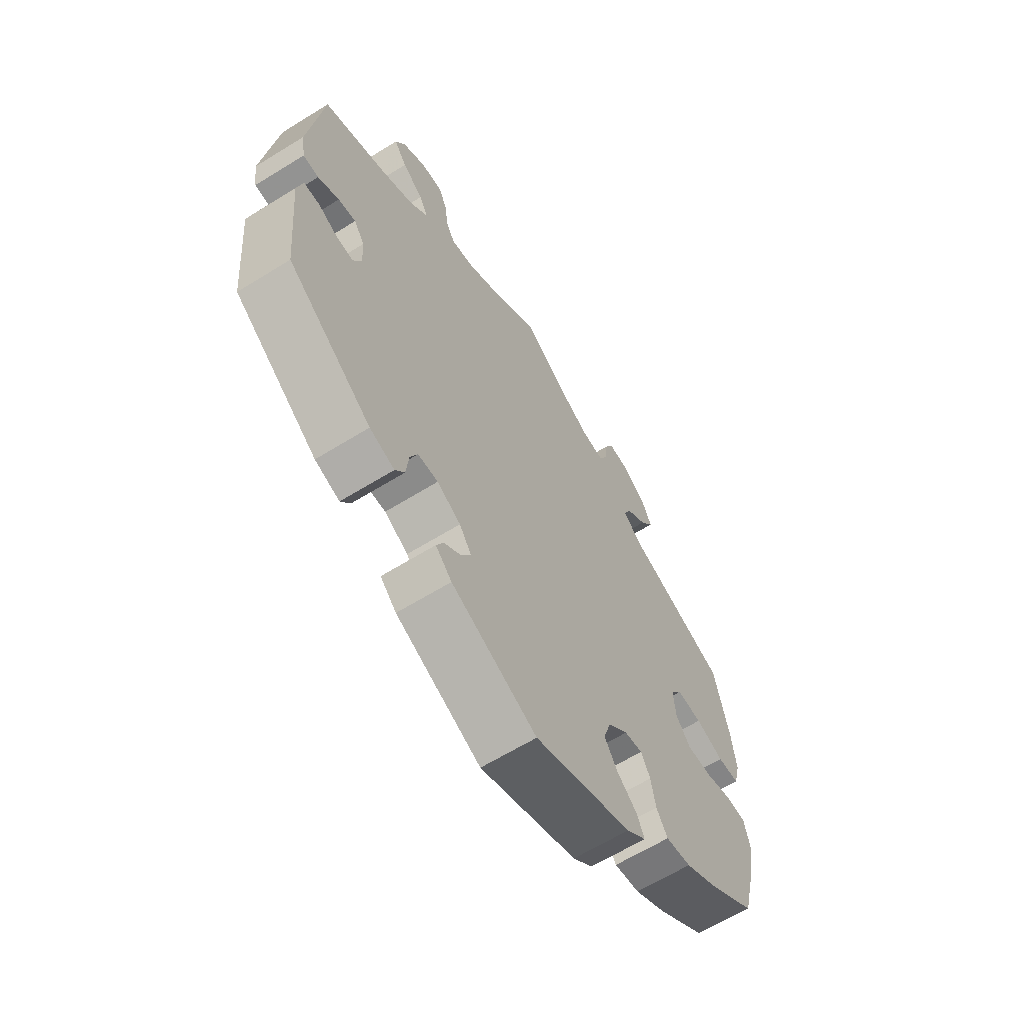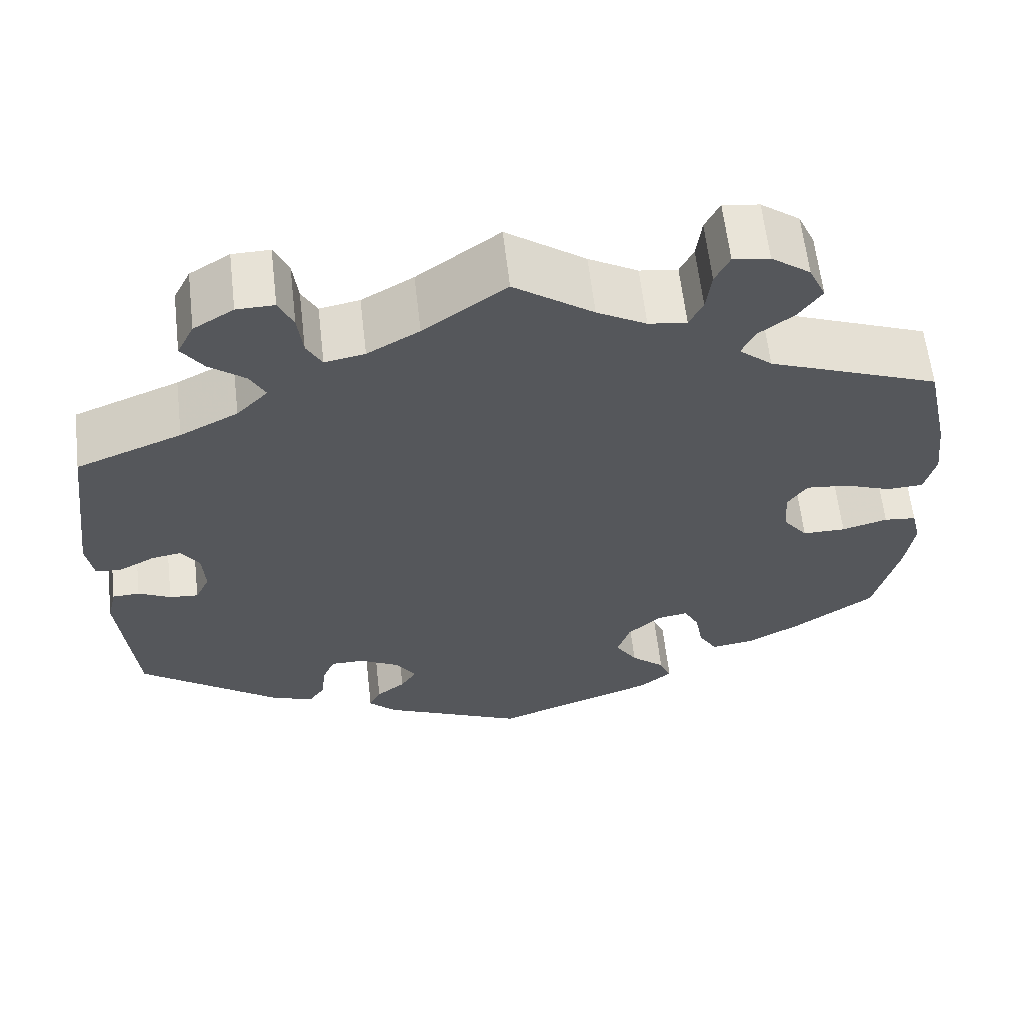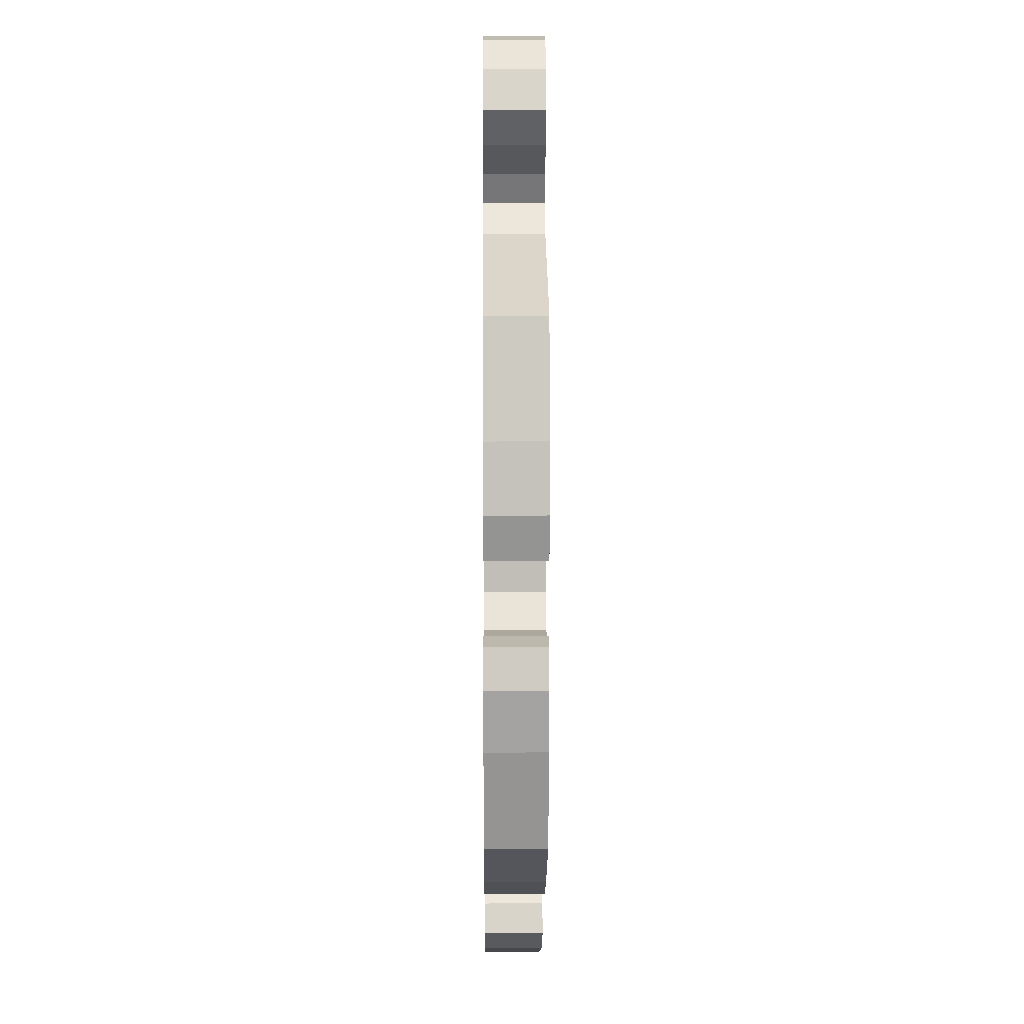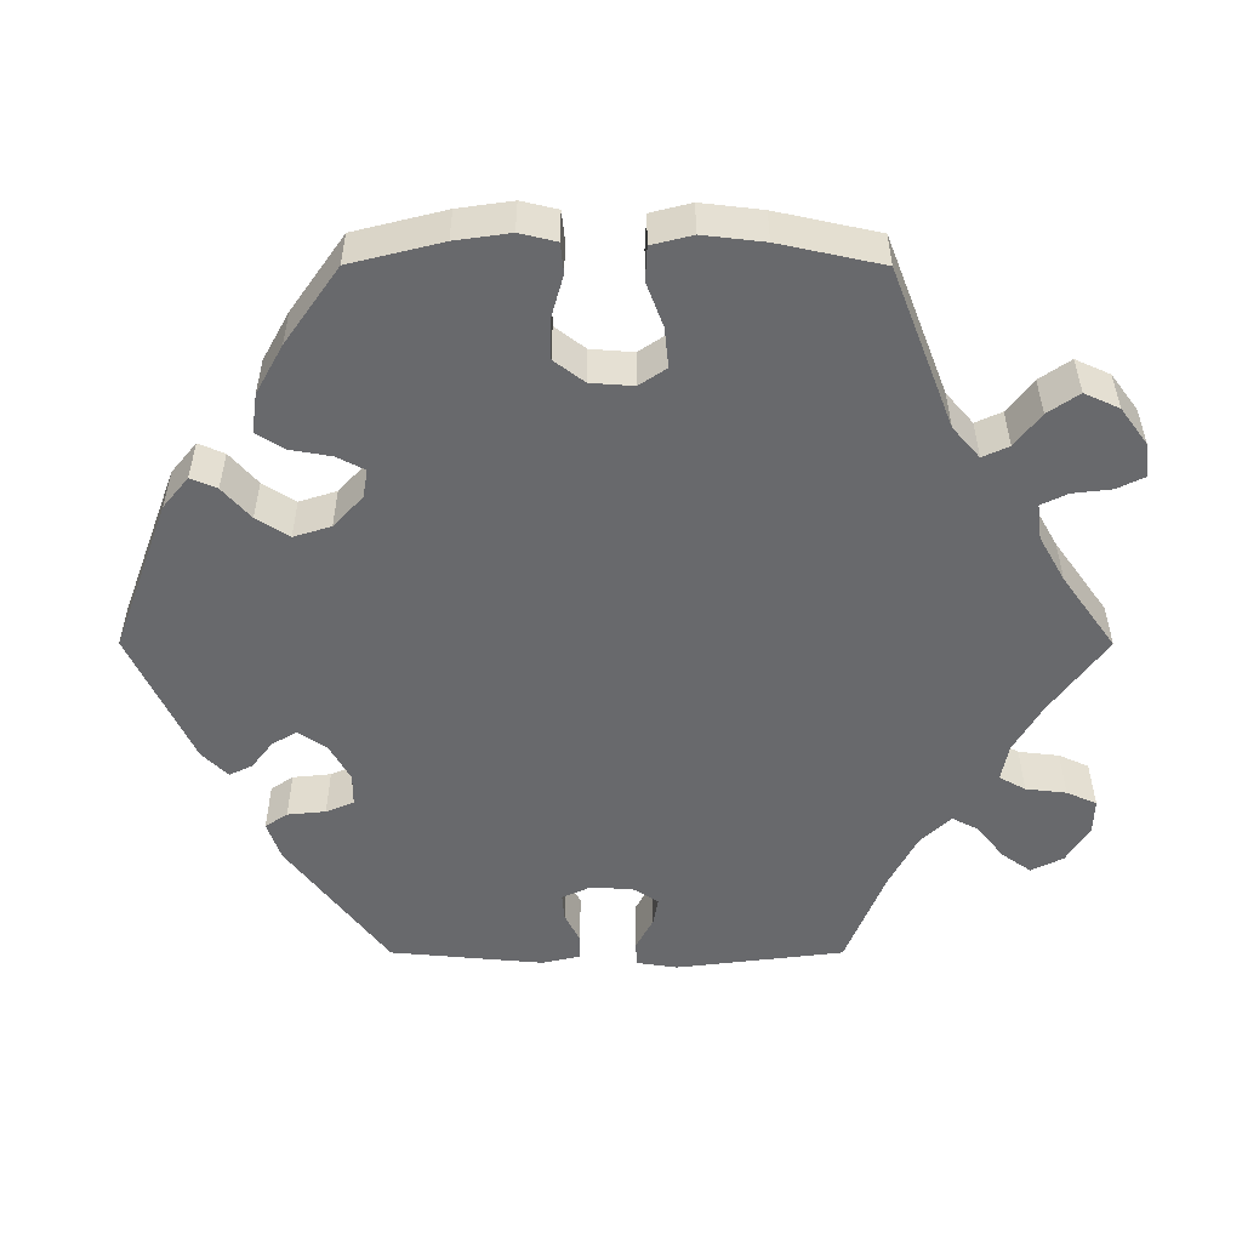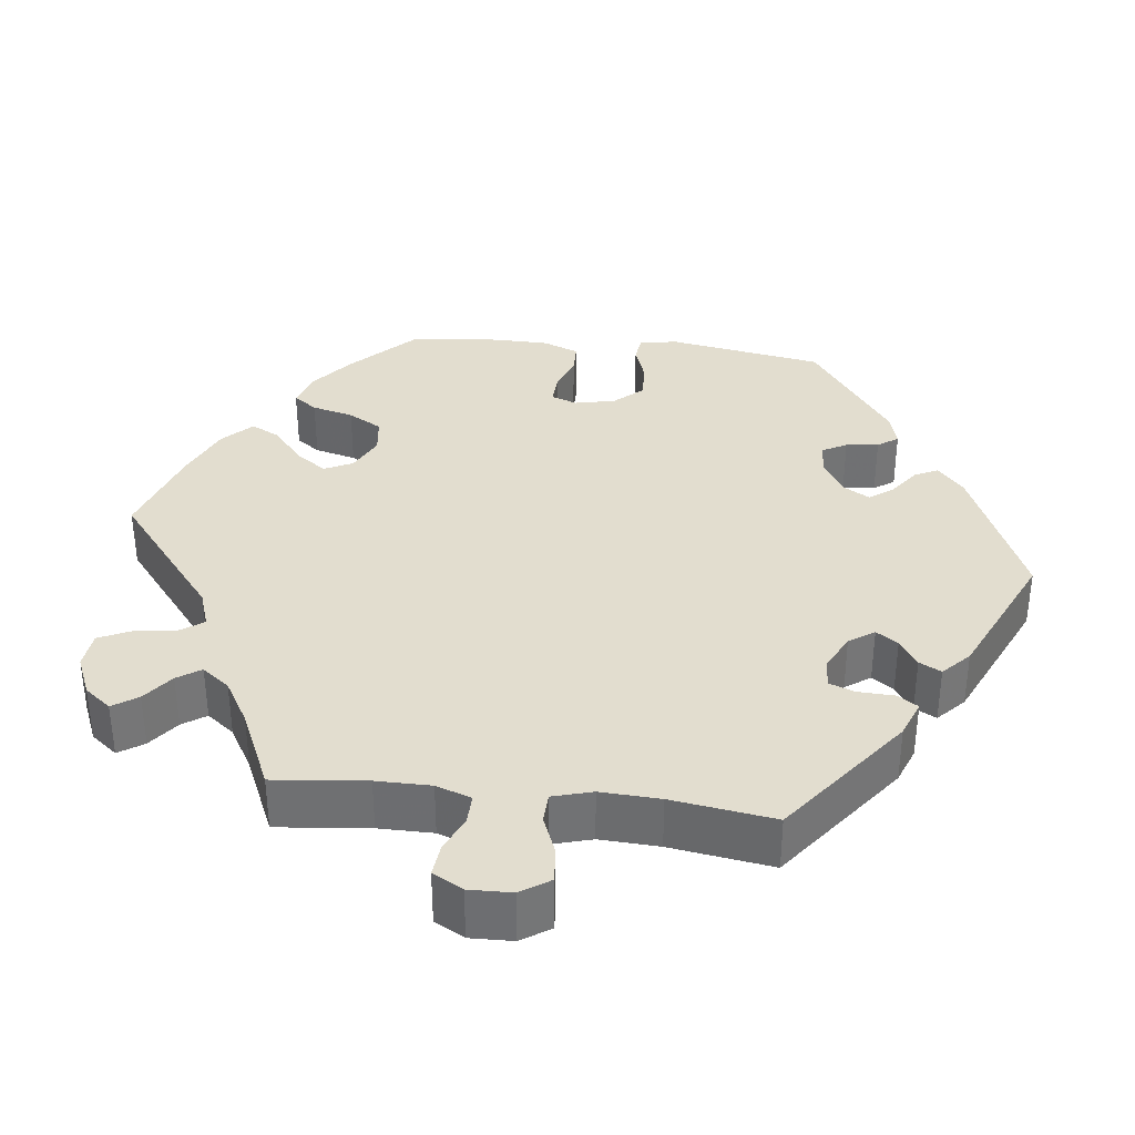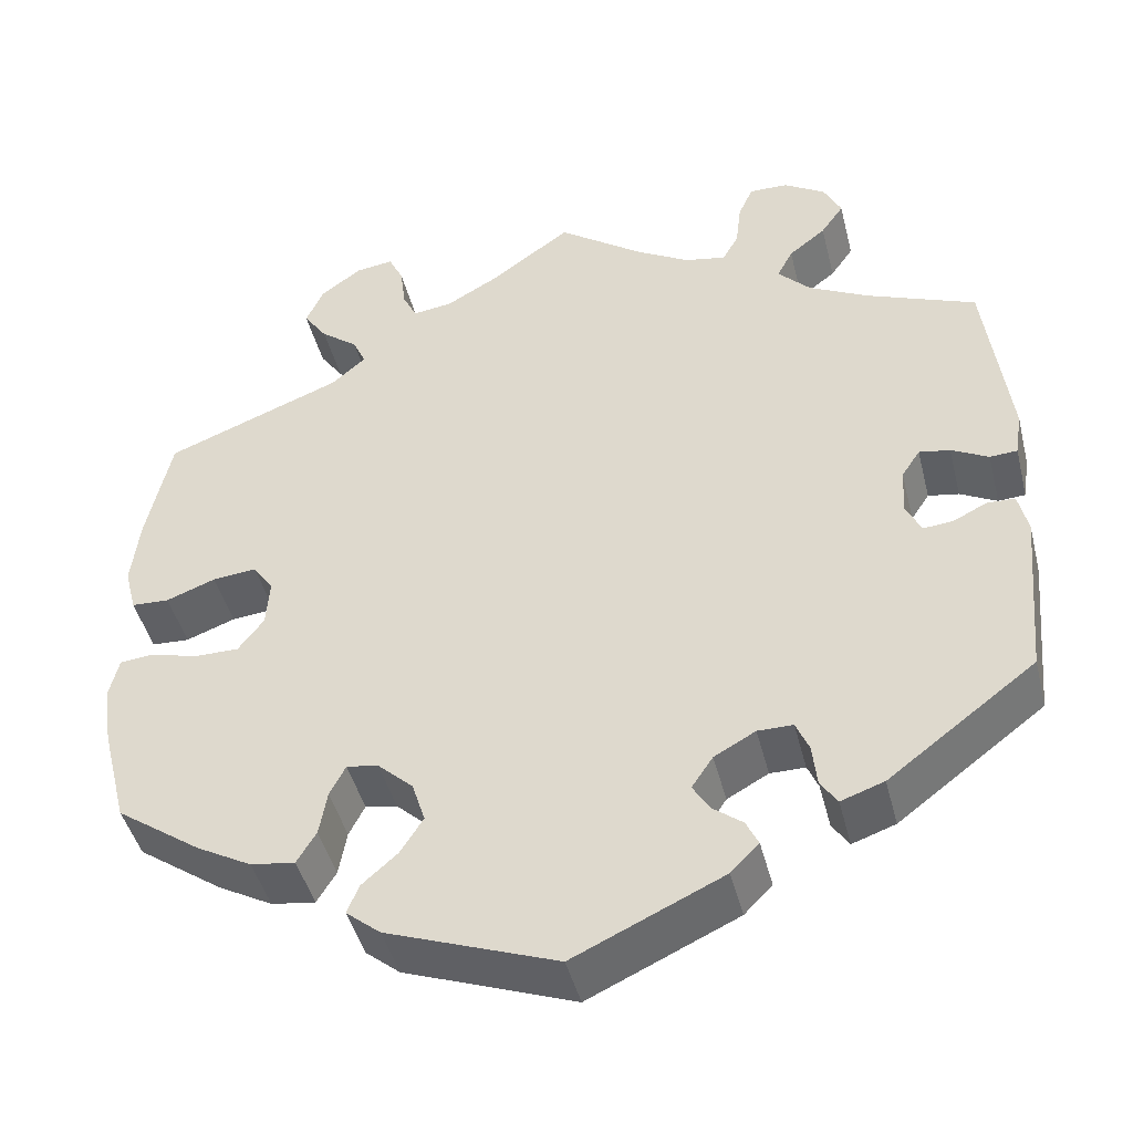
<metadata>
{"format":"obj","ext":"obj","renderer":"f3d","projection":"perspective","resolution":1024,"background":"white","views":[{"elev":-63.7,"azim":122.0,"up":"+Z"},{"elev":62.0,"azim":173.4,"up":"+Z"},{"elev":8.7,"azim":-90.5,"up":"+Z"},{"elev":-52.7,"azim":-90.1,"up":"+Y"},{"elev":35.0,"azim":36.7,"up":"+Y"},{"elev":-44.8,"azim":14.0,"up":"+Z"}]}
</metadata>
<code>
v -0.299 0.07 0.367
v -0.26 0.07 0.401
v -0.275 0.07 0.434
v -0.317 0.07 0.466
v -0.344 0.07 0.505
v -0.324 0.07 0.549
v -0.278 0.07 0.583
v -0.235 0.07 0.589
v -0.218 0.07 0.554
v -0.212 0.07 0.505
v -0.196 0.07 0.472
v -0.151 0.07 0.478
v -0.093 0.07 0.511
v 0 0.07 0.578
v 0.097 0.07 0.508
v 0.158 0.07 0.473
v 0.205 0.07 0.464
v 0.223 0.07 0.497
v 0.229 0.07 0.548
v 0.246 0.07 0.586
v 0.29 0.07 0.585
v 0.337 0.07 0.556
v 0.357 0.07 0.516
v 0.331 0.07 0.479
v 0.289 0.07 0.446
v 0.271 0.07 0.412
v 0.308 0.07 0.374
v 0.376 0.07 0.339
v 0.5 0.07 0.29
v 0.527 0.07 0.078
v 0.519 0.07 0.027
v 0.488 0.07 0.025
v 0.446 0.07 0.047
v 0.411 0.07 0.053
v 0.39 0.07 0.021
v 0.387 0.07 -0.032
v 0.404 0.07 -0.068
v 0.438 0.07 -0.065
v 0.476 0.07 -0.046
v 0.508 0.07 -0.047
v 0.519 0.07 -0.094
v 0.501 0.07 -0.288
v 0.334 0.07 -0.414
v 0.285 0.07 -0.431
v 0.266 0.07 -0.403
v 0.261 0.07 -0.355
v 0.246 0.07 -0.32
v 0.206 0.07 -0.32
v 0.159 0.07 -0.346
v 0.135 0.07 -0.382
v 0.154 0.07 -0.413
v 0.188 0.07 -0.439
v 0.202 0.07 -0.468
v 0.17 0.07 -0.5
v 0.001 0.07 -0.578
v -0.192 0.07 -0.507
v -0.231 0.07 -0.475
v -0.217 0.07 -0.442
v -0.177 0.07 -0.407
v -0.151 0.07 -0.366
v -0.166 0.07 -0.319
v -0.206 0.07 -0.282
v -0.242 0.07 -0.276
v -0.26 0.07 -0.311
v -0.269 0.07 -0.362
v -0.291 0.07 -0.398
v -0.341 0.07 -0.391
v -0.403 0.07 -0.357
v -0.5 0.07 -0.289
v -0.529 0.07 -0.174
v -0.539 0.07 -0.105
v -0.528 0.07 -0.059
v -0.49 0.07 -0.055
v -0.436 0.07 -0.07
v -0.385 0.07 -0.07
v -0.356 0.07 -0.032
v -0.352 0.07 0.022
v -0.375 0.07 0.056
v -0.425 0.07 0.051
v -0.481 0.07 0.03
v -0.524 0.07 0.032
v -0.537 0.07 0.083
v -0.528 0.07 0.16
v -0.5 0.07 0.289
v -0.299 0 0.367
v -0.26 0 0.401
v -0.275 0 0.434
v -0.317 0 0.466
v -0.344 0 0.505
v -0.324 0 0.549
v -0.278 0 0.583
v -0.235 0 0.589
v -0.218 0 0.554
v -0.212 0 0.505
v -0.196 0 0.472
v -0.151 0 0.478
v -0.093 0 0.511
v 0 0 0.578
v 0.097 0 0.508
v 0.158 0 0.473
v 0.205 0 0.464
v 0.223 0 0.497
v 0.229 0 0.548
v 0.246 0 0.586
v 0.29 0 0.585
v 0.337 0 0.556
v 0.357 0 0.516
v 0.331 0 0.479
v 0.289 0 0.446
v 0.271 0 0.412
v 0.308 0 0.374
v 0.376 0 0.339
v 0.5 0 0.29
v 0.527 0 0.078
v 0.519 0 0.027
v 0.488 0 0.025
v 0.446 0 0.047
v 0.411 0 0.053
v 0.39 0 0.021
v 0.387 0 -0.032
v 0.404 0 -0.068
v 0.438 0 -0.065
v 0.476 0 -0.046
v 0.508 0 -0.047
v 0.519 0 -0.094
v 0.501 0 -0.288
v 0.334 0 -0.414
v 0.285 0 -0.431
v 0.266 0 -0.403
v 0.261 0 -0.355
v 0.246 0 -0.32
v 0.206 0 -0.32
v 0.159 0 -0.346
v 0.135 0 -0.382
v 0.154 0 -0.413
v 0.188 0 -0.439
v 0.202 0 -0.468
v 0.17 0 -0.5
v 0.001 0 -0.578
v -0.192 0 -0.507
v -0.231 0 -0.475
v -0.217 0 -0.442
v -0.177 0 -0.407
v -0.151 0 -0.366
v -0.166 0 -0.319
v -0.206 0 -0.282
v -0.242 0 -0.276
v -0.26 0 -0.311
v -0.269 0 -0.362
v -0.291 0 -0.398
v -0.341 0 -0.391
v -0.403 0 -0.357
v -0.5 0 -0.289
v -0.529 0 -0.174
v -0.539 0 -0.105
v -0.528 0 -0.059
v -0.49 0 -0.055
v -0.436 0 -0.07
v -0.385 0 -0.07
v -0.356 0 -0.032
v -0.352 0 0.022
v -0.375 0 0.056
v -0.425 0 0.051
v -0.481 0 0.03
v -0.524 0 0.032
v -0.537 0 0.083
v -0.528 0 0.16
v -0.5 0 0.289
f 83 84 1
f 82 83 1 2
f 79 80 81 82
f 78 79 82 2
f 77 78 2
f 76 77 2
f 71 72 73 74
f 71 74 75
f 70 71 75
f 69 70 75
f 68 69 75 76
f 64 65 66 67
f 63 64 67 68
f 56 57 58 59
f 56 59 60
f 55 56 60
f 54 55 60 61
f 51 52 53 54
f 50 51 54 61
f 43 44 45 46
f 43 46 47
f 42 43 47
f 41 42 47 48
f 38 39 40 41
f 37 38 41 48
f 30 31 32 33
f 28 29 30 33
f 27 28 33 34
f 26 27 34 35
f 22 23 24 25
f 22 25 26
f 21 22 26
f 18 19 20 21
f 17 18 21 26
f 16 17 26 35
f 13 14 15
f 12 13 15 16
f 11 12 16 35
f 7 8 9 10
f 7 10 11
f 6 7 11
f 3 4 5 6
f 2 3 6 11
f 63 68 76 2
f 49 50 61 62
f 37 48 49 62
f 36 37 62 63
f 35 36 63
f 2 11 35 63
f 85 168 167
f 86 85 167 166
f 166 165 164 163
f 86 166 163 162
f 86 162 161
f 86 161 160
f 158 157 156 155
f 159 158 155
f 159 155 154
f 159 154 153
f 160 159 153 152
f 151 150 149 148
f 152 151 148 147
f 143 142 141 140
f 144 143 140
f 144 140 139
f 145 144 139 138
f 138 137 136 135
f 145 138 135 134
f 130 129 128 127
f 131 130 127
f 131 127 126
f 132 131 126 125
f 125 124 123 122
f 132 125 122 121
f 117 116 115 114
f 117 114 113 112
f 118 117 112 111
f 119 118 111 110
f 109 108 107 106
f 110 109 106
f 110 106 105
f 105 104 103 102
f 110 105 102 101
f 119 110 101 100
f 99 98 97
f 100 99 97 96
f 119 100 96 95
f 94 93 92 91
f 95 94 91
f 95 91 90
f 90 89 88 87
f 95 90 87 86
f 86 160 152 147
f 146 145 134 133
f 146 133 132 121
f 147 146 121 120
f 147 120 119
f 147 119 95 86
f 1 85 86 2
f 2 86 87 3
f 3 87 88 4
f 4 88 89 5
f 5 89 90 6
f 6 90 91 7
f 7 91 92 8
f 8 92 93 9
f 9 93 94 10
f 10 94 95 11
f 11 95 96 12
f 12 96 97 13
f 13 97 98 14
f 14 98 99 15
f 15 99 100 16
f 16 100 101 17
f 17 101 102 18
f 18 102 103 19
f 19 103 104 20
f 20 104 105 21
f 21 105 106 22
f 22 106 107 23
f 23 107 108 24
f 24 108 109 25
f 25 109 110 26
f 26 110 111 27
f 27 111 112 28
f 28 112 113 29
f 29 113 114 30
f 30 114 115 31
f 31 115 116 32
f 32 116 117 33
f 33 117 118 34
f 34 118 119 35
f 35 119 120 36
f 36 120 121 37
f 37 121 122 38
f 38 122 123 39
f 39 123 124 40
f 40 124 125 41
f 41 125 126 42
f 42 126 127 43
f 43 127 128 44
f 44 128 129 45
f 45 129 130 46
f 46 130 131 47
f 47 131 132 48
f 48 132 133 49
f 49 133 134 50
f 50 134 135 51
f 51 135 136 52
f 52 136 137 53
f 53 137 138 54
f 54 138 139 55
f 55 139 140 56
f 56 140 141 57
f 57 141 142 58
f 58 142 143 59
f 59 143 144 60
f 60 144 145 61
f 61 145 146 62
f 62 146 147 63
f 63 147 148 64
f 64 148 149 65
f 65 149 150 66
f 66 150 151 67
f 67 151 152 68
f 68 152 153 69
f 69 153 154 70
f 70 154 155 71
f 71 155 156 72
f 72 156 157 73
f 73 157 158 74
f 74 158 159 75
f 75 159 160 76
f 76 160 161 77
f 77 161 162 78
f 78 162 163 79
f 79 163 164 80
f 80 164 165 81
f 81 165 166 82
f 82 166 167 83
f 83 167 168 84
f 84 168 85 1

</code>
